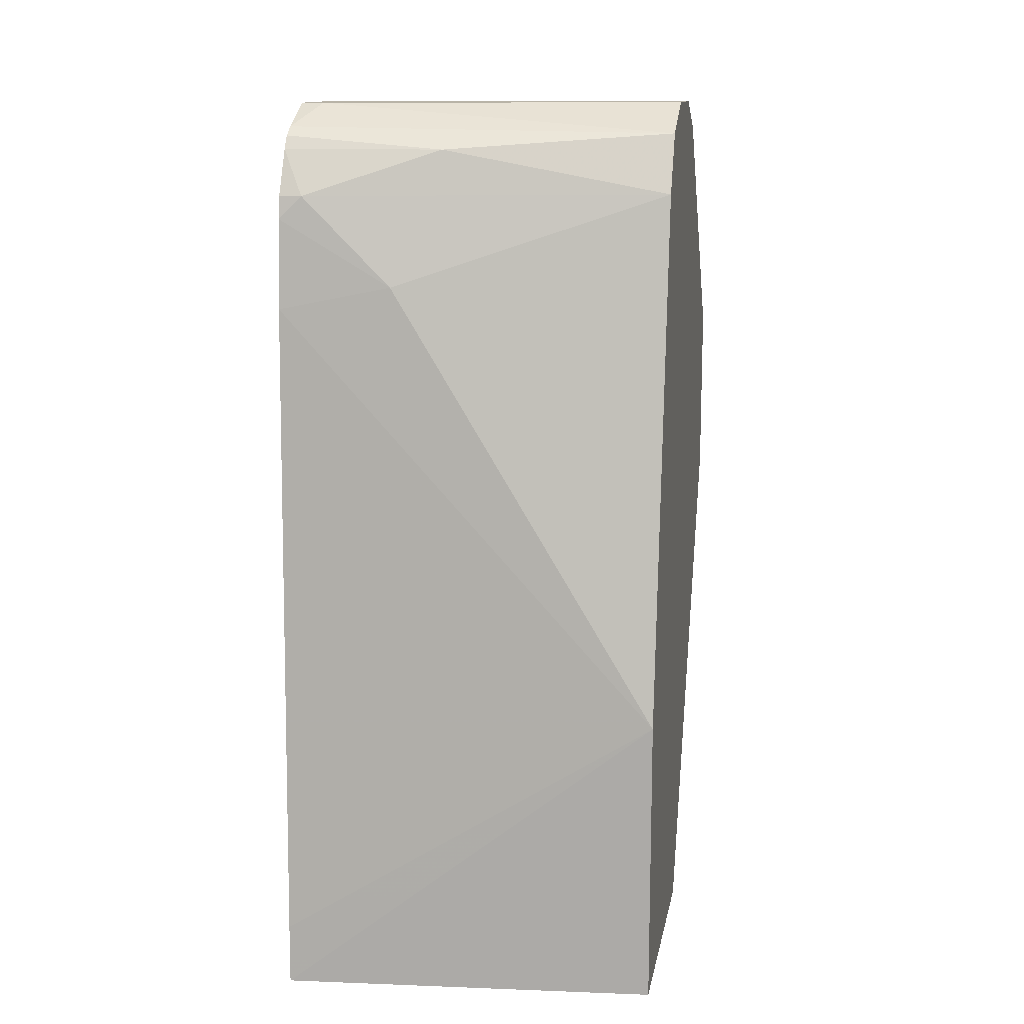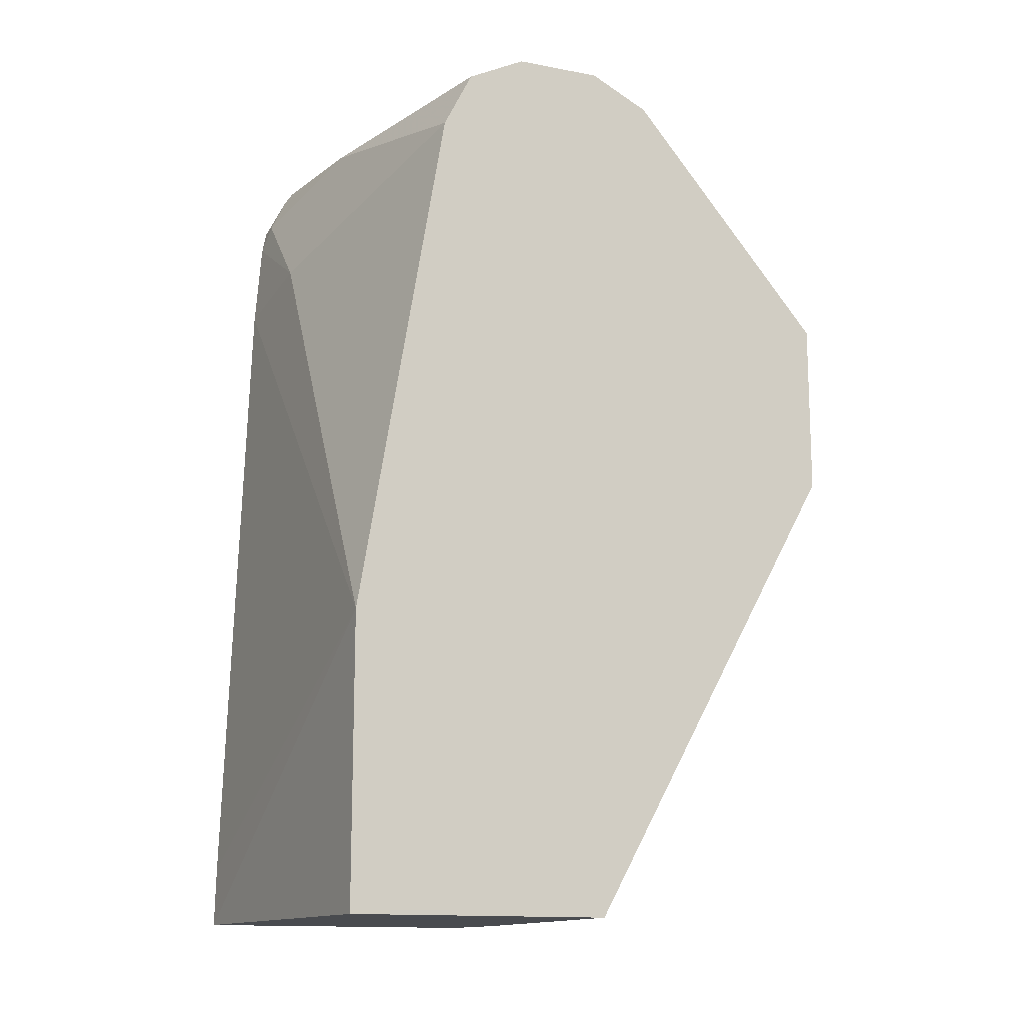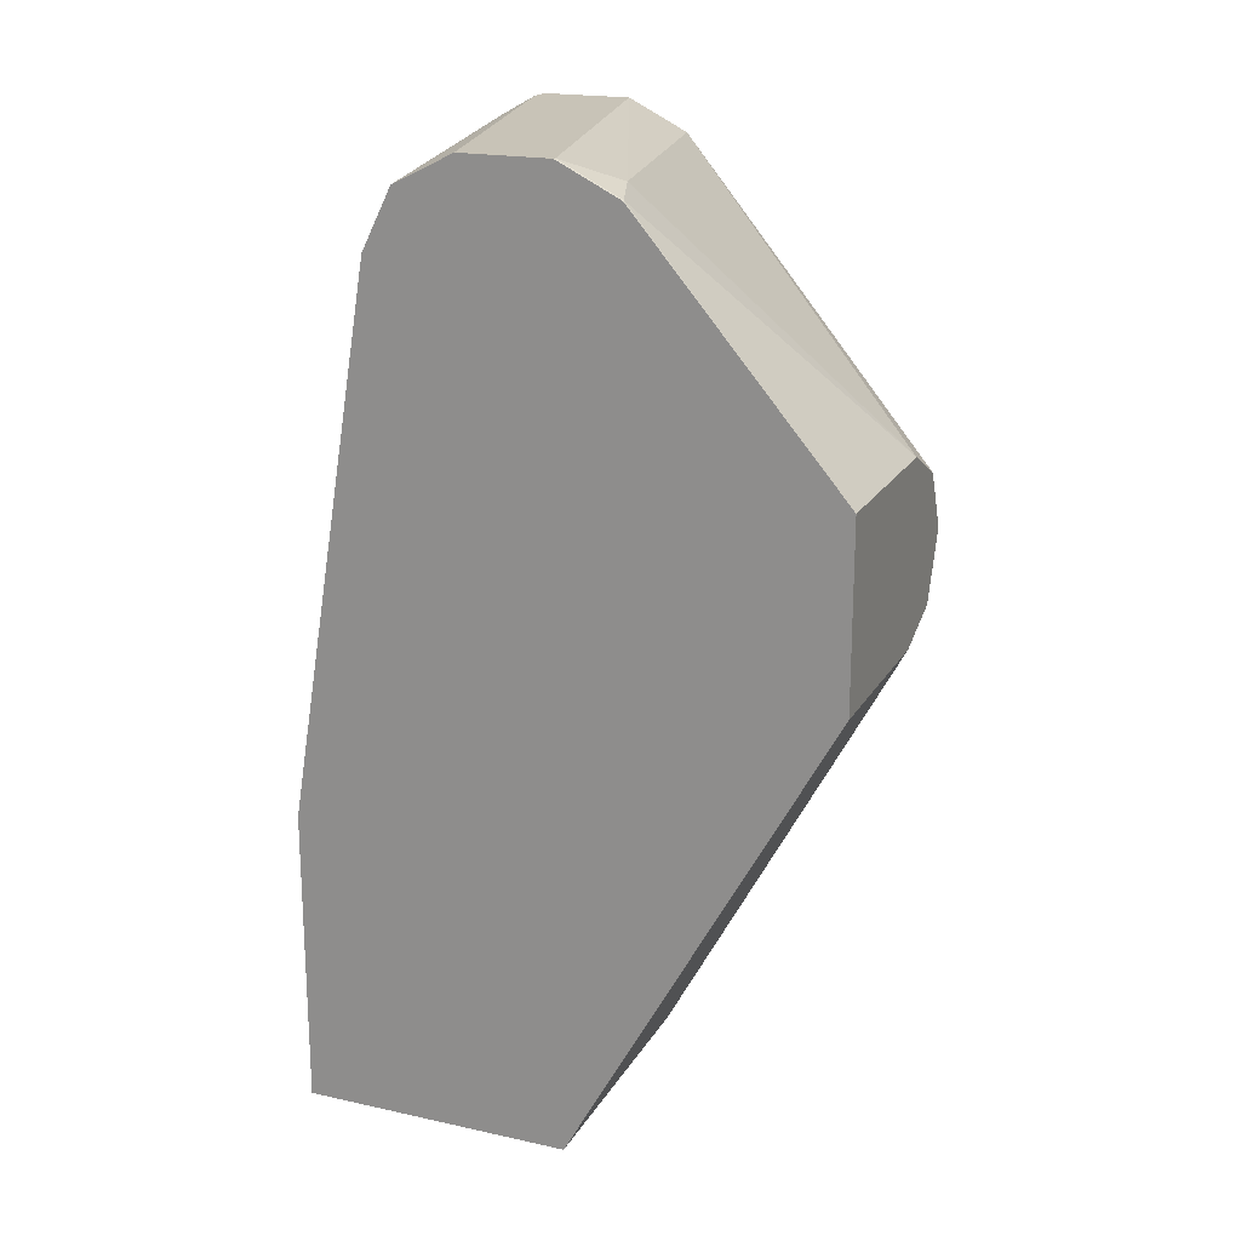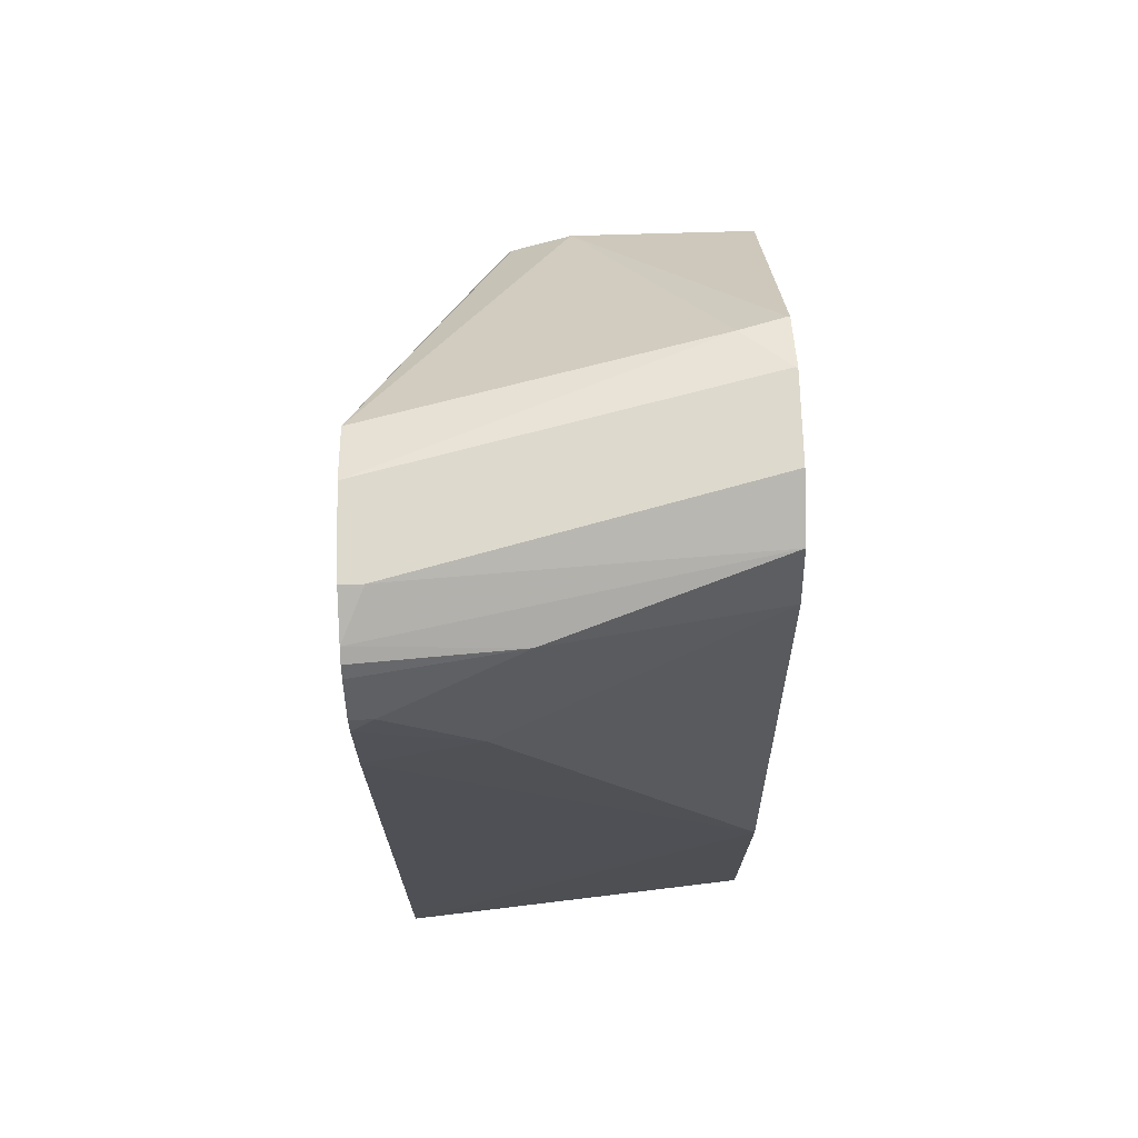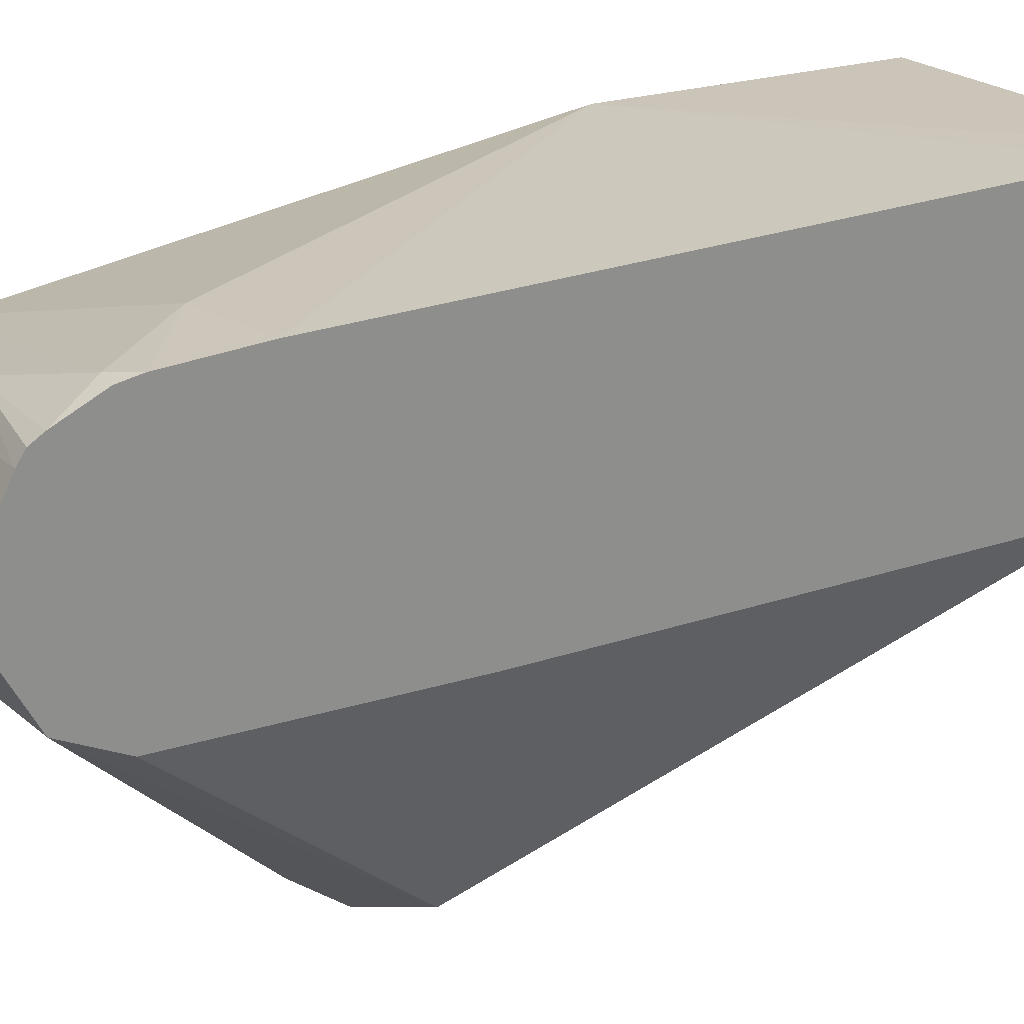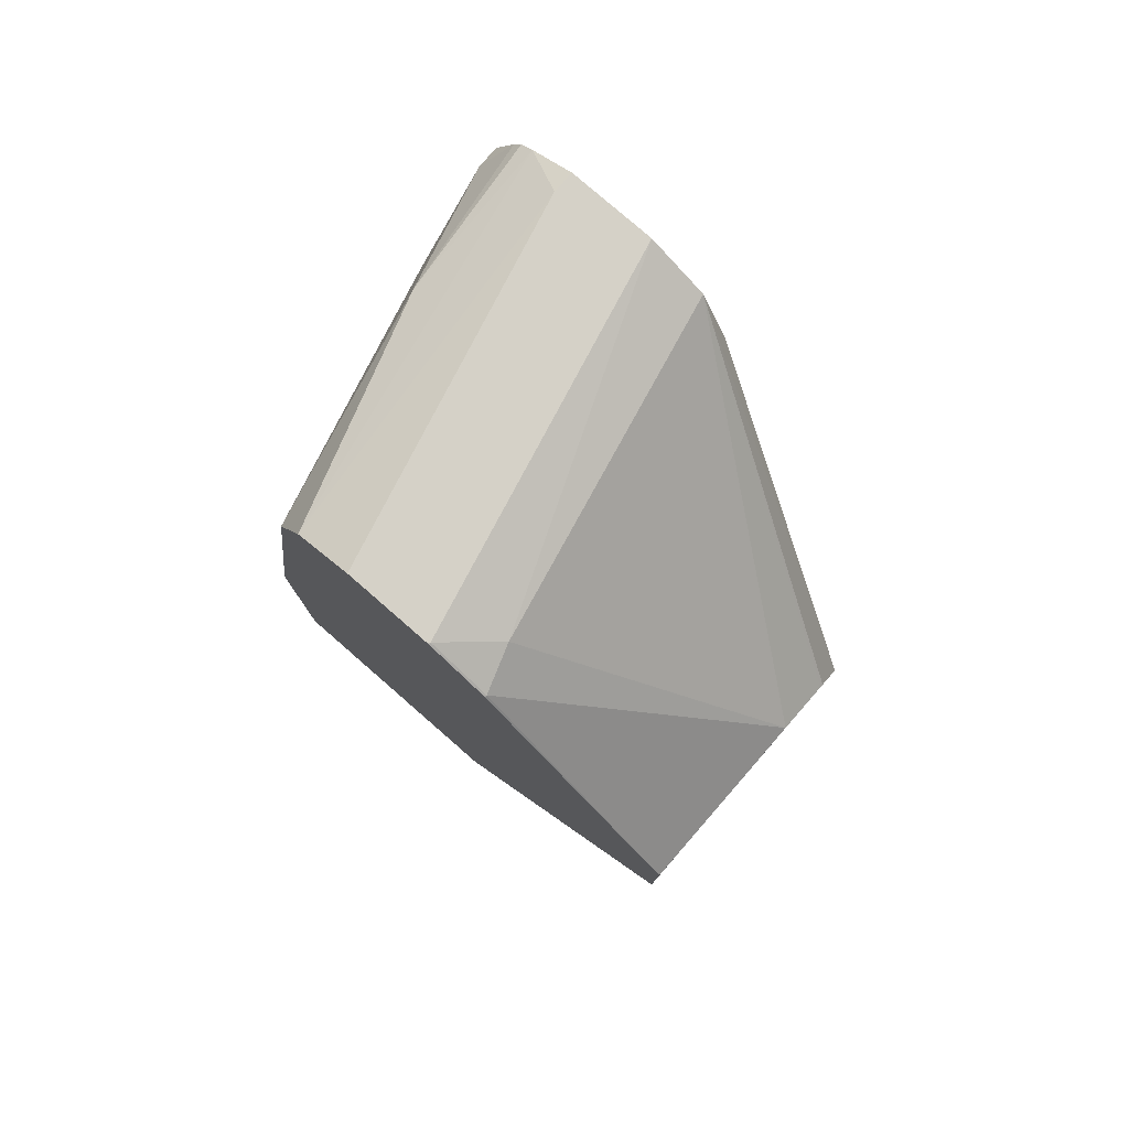
<metadata>
{"format":"obj","ext":"obj","renderer":"f3d","projection":"perspective","resolution":1024,"background":"white","views":[{"elev":12.9,"azim":10.2,"up":"+Y"},{"elev":-13.8,"azim":67.2,"up":"+Y"},{"elev":19.7,"azim":112.2,"up":"+Y"},{"elev":71.9,"azim":-1.7,"up":"+Y"},{"elev":25.5,"azim":-116.1,"up":"+Z"},{"elev":78.8,"azim":131.1,"up":"+Y"}]}
</metadata>
<code>
v -0.1434 0.2593 -0.2903
v -0.1434 0.2824 -0.2908
v -0.1434 0.2593 -0.3955
v 0.000811 0.2593 -0.3035
v 0.000811 0.3709 -0.3035
v -0.1434 0.531 -0.2992
v -0.1328 0.2593 -0.4025
v -0.1434 0.2612 -0.3961
v -0.1011 0.4721 -0.5035
v -0.09053 0.4471 -0.5035
v 0.000811 0.2593 -0.4046
v 0.000811 0.5732 -0.3372
v -0.1011 0.5395 -0.3035
v -0.1434 0.5647 -0.3018
v -0.06745 0.4383 -0.5035
v -0.1011 0.2593 -0.4046
v -0.1434 0.274 -0.4004
v -0.1434 0.4721 -0.4046
v -0.1434 0.5732 -0.4046
v -0.1434 0.5957 -0.3934
v -0.1004 0.4735 -0.5035
v 0.000811 0.4383 -0.5035
v 0.000811 0.5957 -0.3484
v -0.08429 0.5901 -0.3203
v -0.1349 0.5732 -0.3035
v -0.1434 0.5732 -0.3035
v -0.1434 0.6069 -0.3709
v -0.01686 0.5985 -0.4215
v -0.06745 0.5058 -0.5035
v -0.08841 0.4953 -0.5035
v -0.08991 0.4945 -0.5035
v 0.000811 0.5058 -0.5035
v 0.000811 0.6069 -0.3709
v -0.1349 0.6069 -0.3372
v -0.1434 0.5984 -0.3202
v -0.1434 0.5951 -0.3153
v -0.1434 0.5902 -0.312
v -0.1434 0.6069 -0.3372
v -7.65e-06 0.6069 -0.4046
v -7.65e-06 0.5957 -0.4271
v 0.000811 0.5954 -0.4272
v 0.000811 0.6069 -0.4038
v 0.000811 0.6067 -0.4047
v 0.000811 0.5957 -0.4267
f 12 24 25
f 20 28 29
f 20 27 28
f 14 25 26
f 13 25 14
f 12 25 13
f 20 30 31
f 12 23 24
f 9 30 29
f 11 16 15
f 9 17 18
f 9 15 10
f 9 22 15
f 9 32 22
f 9 29 32
f 9 31 30
f 20 31 21
f 11 15 22
f 23 33 34
f 39 43 44
f 23 35 24
f 40 44 41
f 39 42 43
f 39 44 40
f 9 21 31
f 34 38 35
f 32 40 41
f 29 40 32
f 28 40 29
f 23 34 35
f 28 39 40
f 27 42 39
f 27 33 42
f 27 34 33
f 27 38 34
f 25 37 26
f 24 37 25
f 24 36 37
f 24 35 36
f 27 39 28
f 9 20 21
f 20 29 30
f 9 18 19
f 1 11 4
f 1 16 11
f 1 7 16
f 1 3 7
f 1 8 3
f 1 17 8
f 1 18 17
f 1 20 19
f 1 4 5
f 1 27 20
f 1 35 38
f 1 36 35
f 1 37 36
f 1 26 37
f 1 14 26
f 1 6 14
f 1 2 6
f 9 19 20
f 1 38 27
f 1 5 2
f 1 19 18
f 3 8 9
f 8 17 9
f 2 5 6
f 7 10 15
f 7 15 16
f 6 13 14
f 5 13 6
f 5 12 13
f 4 23 12
f 4 33 23
f 4 12 5
f 4 43 42
f 3 9 10
f 4 42 33
f 4 11 22
f 4 22 32
f 3 10 7
f 4 41 44
f 4 44 43
f 4 32 41

</code>
